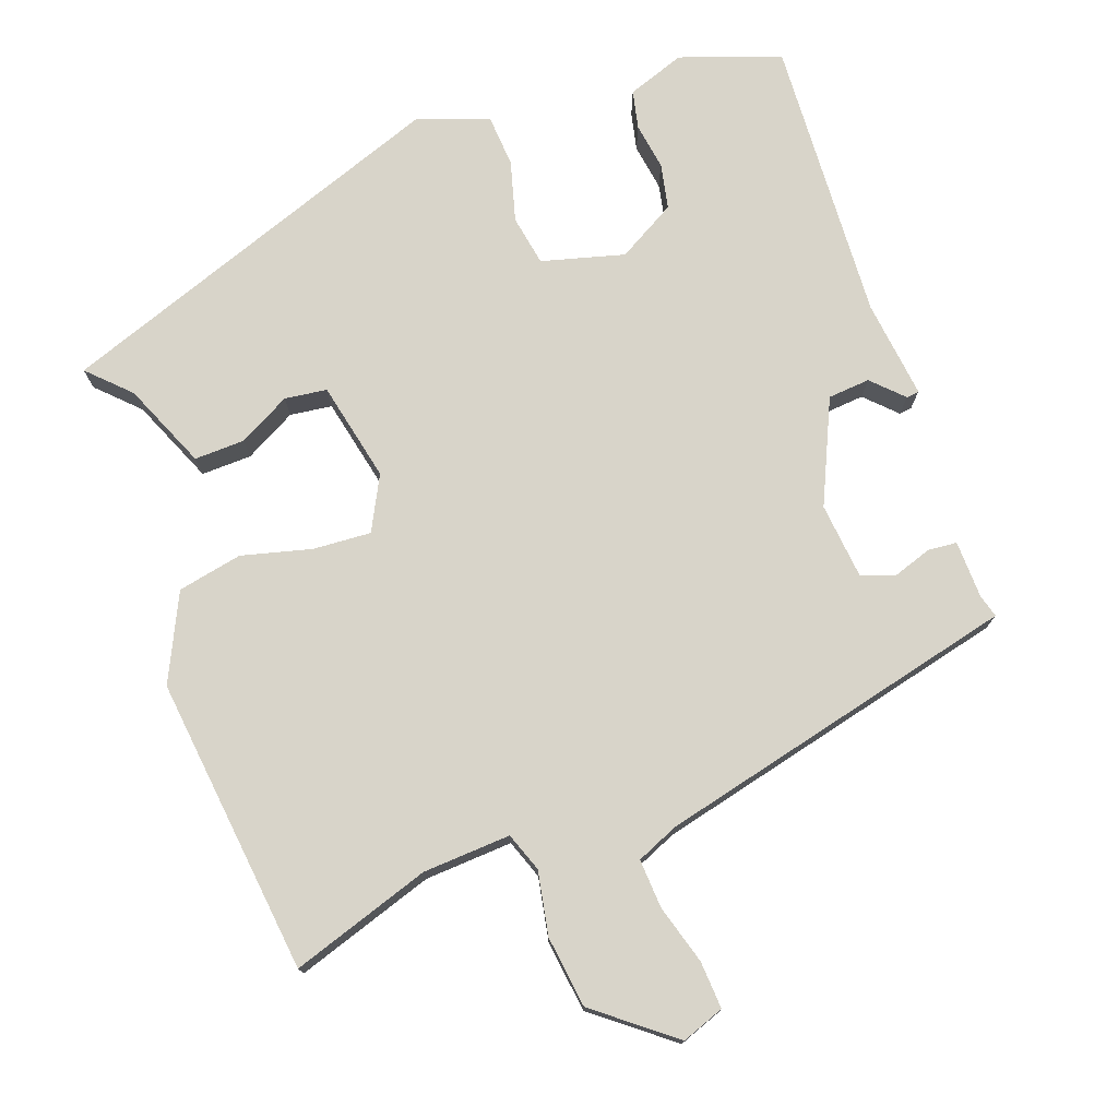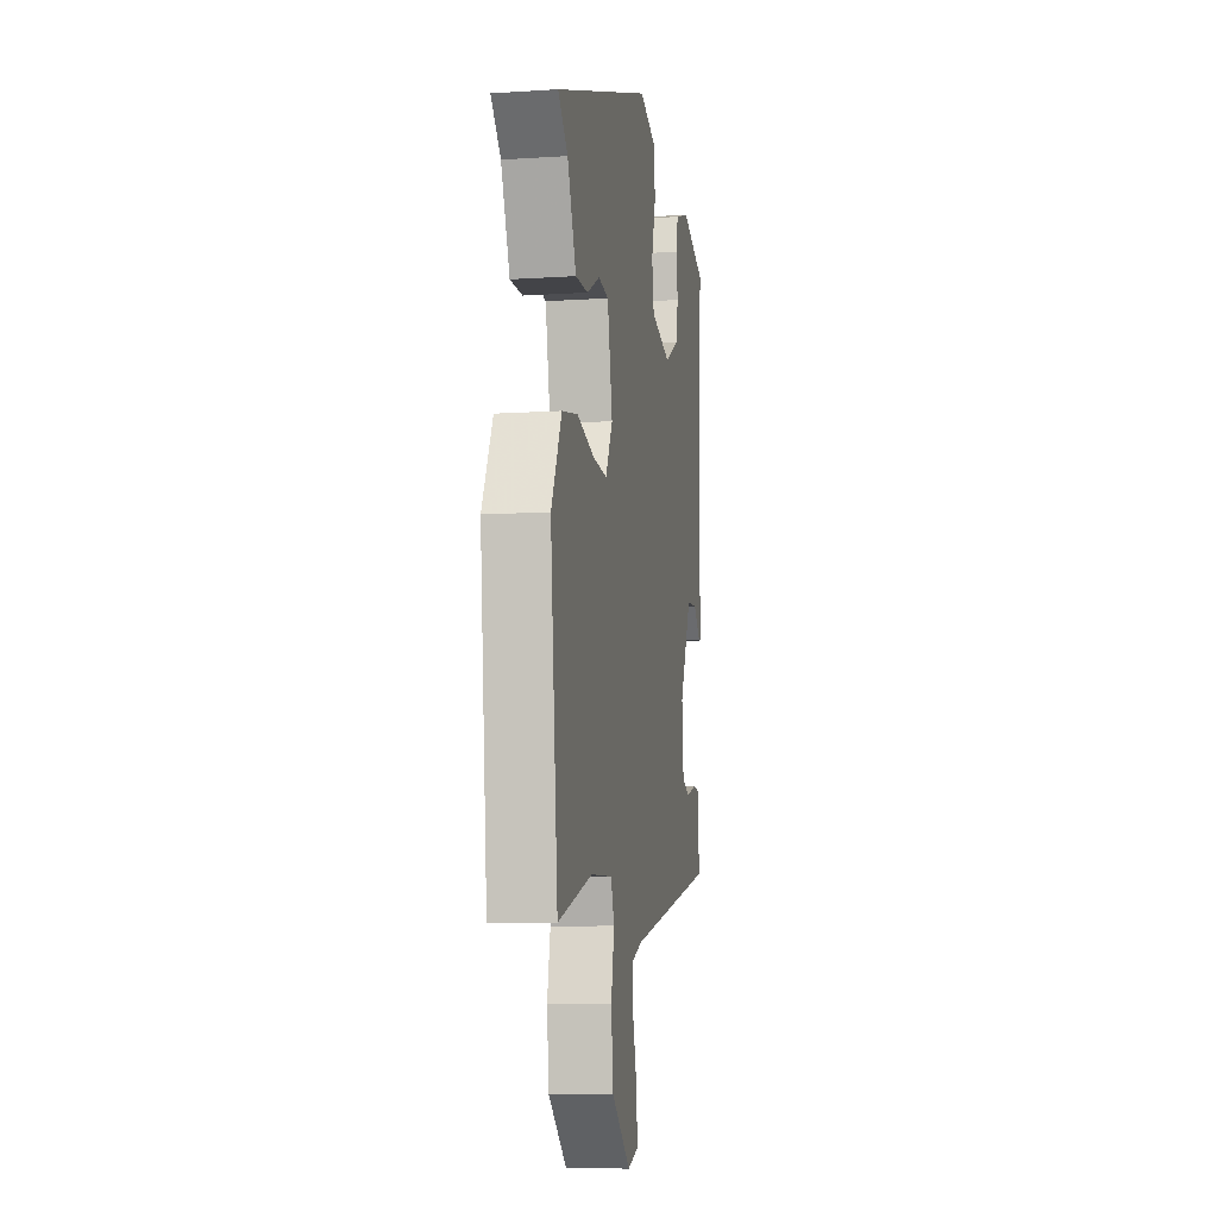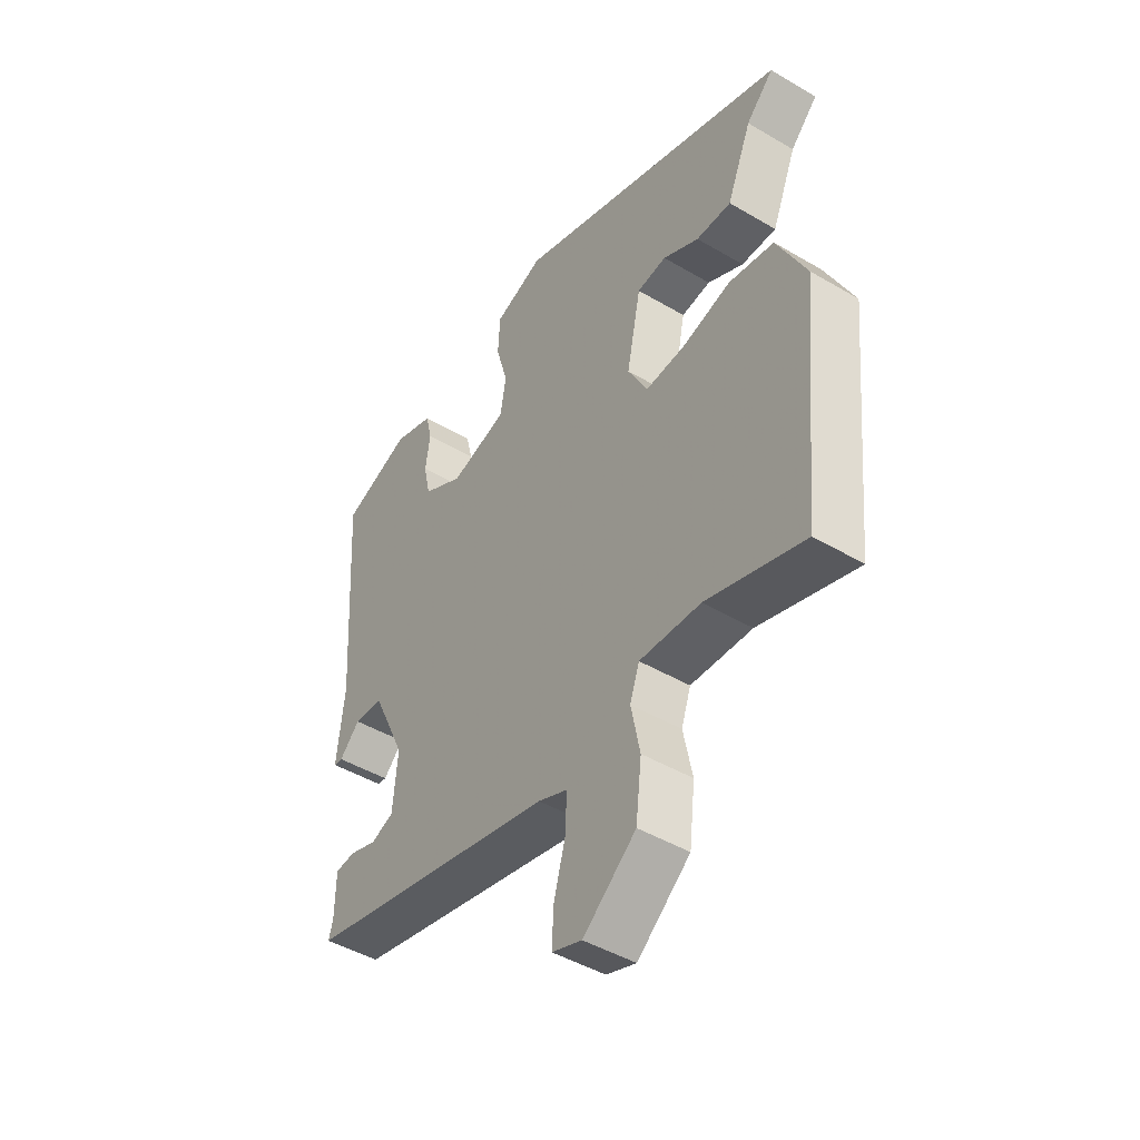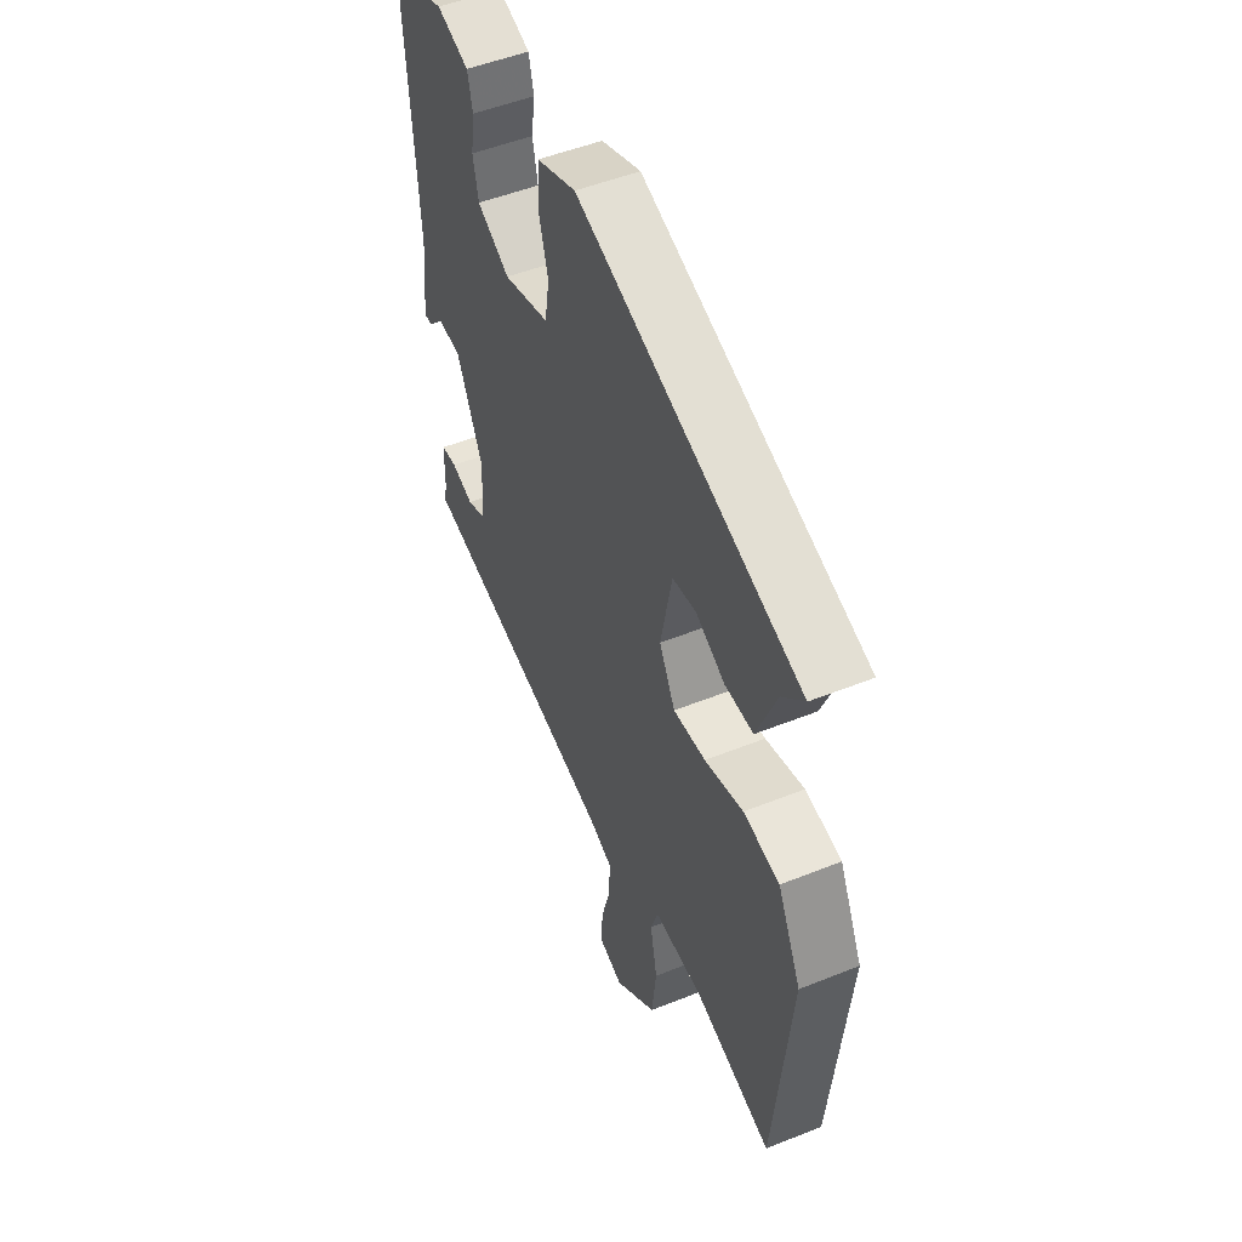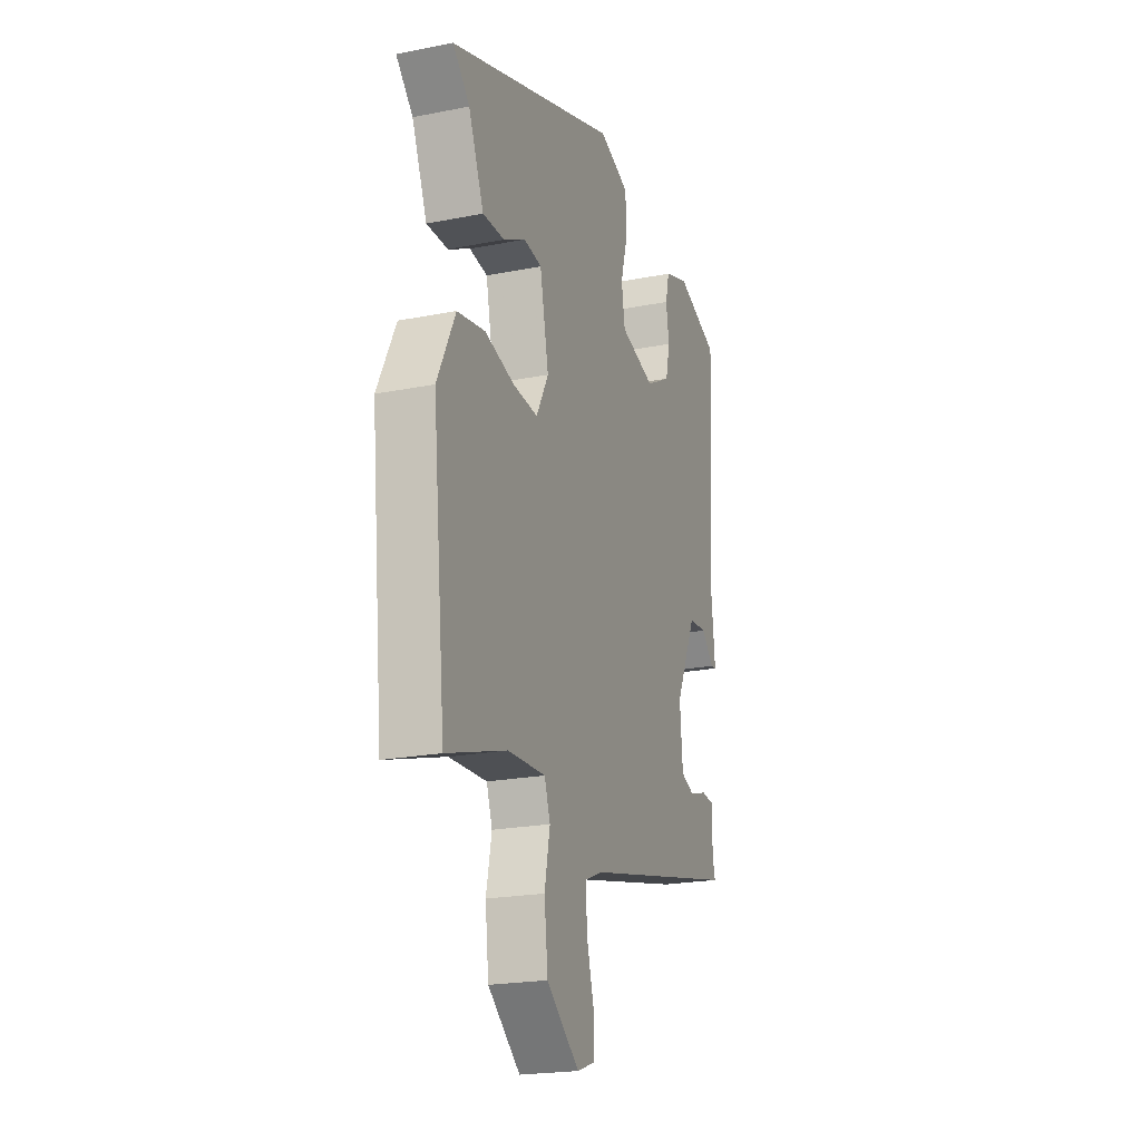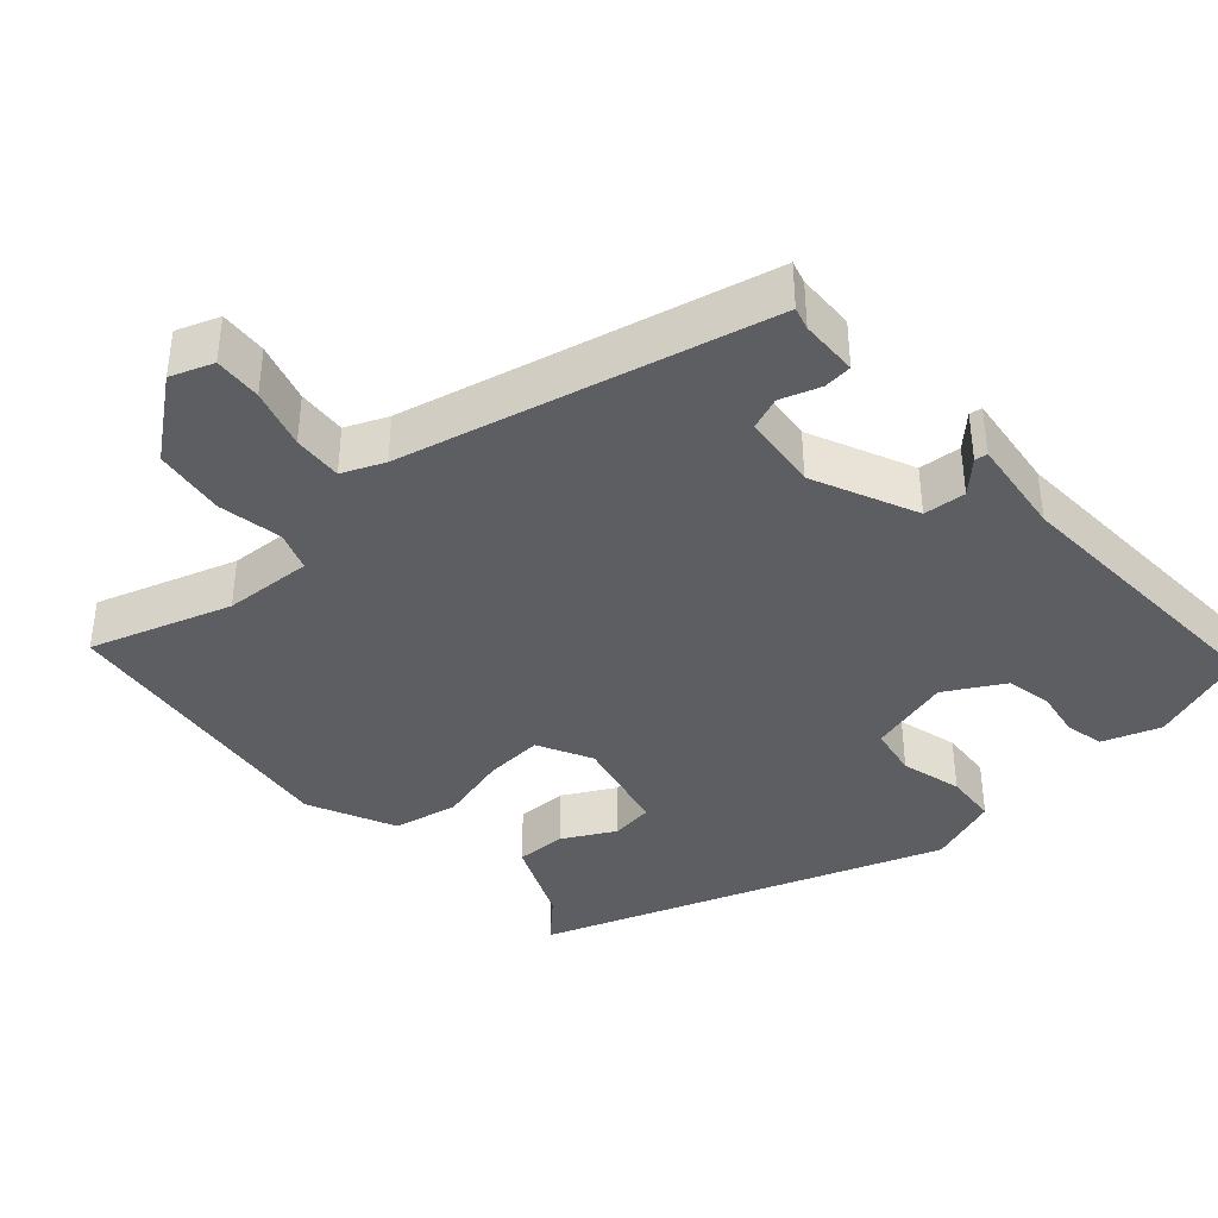
<metadata>
{"format":"obj","ext":"obj","renderer":"f3d","projection":"perspective","resolution":1024,"background":"white","views":[{"elev":75.6,"azim":159.4,"up":"+Y"},{"elev":-9.1,"azim":99.9,"up":"+Z"},{"elev":-45.6,"azim":55.8,"up":"+Z"},{"elev":50.3,"azim":66.2,"up":"+Z"},{"elev":-21.4,"azim":109.4,"up":"+Z"},{"elev":-39.4,"azim":-139.1,"up":"+Y"}]}
</metadata>
<code>
v 0.497 0.07 -0.511
v 0.311 0.07 -0.453
v 0.194 0.07 -0.448
v 0.176 0.07 -0.5
v 0.193 0.07 -0.584
v 0.182 0.07 -0.679
v 0.081 0.07 -0.761
v 0.024 0.07 -0.741
v 0.027 0.07 -0.678
v 0.049 0.07 -0.599
v 0.052 0.07 -0.534
v -0.004 0.07 -0.511
v -0.488 0.07 -0.402
v -0.48 0.07 -0.372
v -0.479 0.07 -0.295
v -0.441 0.07 -0.291
v -0.388 0.07 -0.308
v -0.345 0.07 -0.291
v -0.336 0.07 -0.19
v -0.4 0.07 -0.054
v -0.456 0.07 -0.05
v -0.495 0.07 -0.09
v -0.512 0.07 -0.088
v -0.498 0.07 0.043
v -0.523 0.07 0.42
v -0.391 0.07 0.469
v -0.314 0.07 0.443
v -0.302 0.07 0.392
v -0.311 0.07 0.33
v -0.298 0.07 0.27
v -0.22 0.07 0.227
v -0.111 0.07 0.258
v -0.1 0.07 0.325
v -0.123 0.07 0.405
v -0.119 0.07 0.474
v -0.025 0.07 0.509
v 0.506 0.07 0.326
v 0.454 0.07 0.273
v 0.407 0.07 0.159
v 0.34 0.07 0.16
v 0.271 0.07 0.196
v 0.215 0.07 0.188
v 0.188 0.07 0.055
v 0.226 0.07 -0.016
v 0.303 0.07 -0.01
v 0.395 0.07 0.015
v 0.481 0.07 -0.001
v 0.537 0.07 -0.115
v 0.497 0 -0.511
v 0.311 0 -0.453
v 0.194 0 -0.448
v 0.176 0 -0.5
v 0.193 0 -0.584
v 0.182 0 -0.679
v 0.081 0 -0.761
v 0.024 0 -0.741
v 0.027 0 -0.678
v 0.049 0 -0.599
v 0.052 0 -0.534
v -0.004 0 -0.511
v -0.488 0 -0.402
v -0.48 0 -0.372
v -0.479 0 -0.295
v -0.441 0 -0.291
v -0.388 0 -0.308
v -0.345 0 -0.291
v -0.336 0 -0.19
v -0.4 0 -0.054
v -0.456 0 -0.05
v -0.495 0 -0.09
v -0.512 0 -0.088
v -0.498 0 0.043
v -0.523 0 0.42
v -0.391 0 0.469
v -0.314 0 0.443
v -0.302 0 0.392
v -0.311 0 0.33
v -0.298 0 0.27
v -0.22 0 0.227
v -0.111 0 0.258
v -0.1 0 0.325
v -0.123 0 0.405
v -0.119 0 0.474
v -0.025 0 0.509
v 0.506 0 0.326
v 0.454 0 0.273
v 0.407 0 0.159
v 0.34 0 0.16
v 0.271 0 0.196
v 0.215 0 0.188
v 0.188 0 0.055
v 0.226 0 -0.016
v 0.303 0 -0.01
v 0.395 0 0.015
v 0.481 0 -0.001
v 0.537 0 -0.115
f 45 46 47 48
f 44 45 48 1
f 38 39 40 41
f 38 41 42
f 37 38 42
f 36 37 42
f 33 34 35 36
f 32 33 36 42
f 31 32 42 43
f 26 27 28 29
f 24 25 26 29
f 24 29 30
f 21 22 23 24
f 20 21 24 30
f 19 20 30 31
f 14 15 16 17
f 12 13 14 17
f 11 12 17 18
f 7 8 9 10
f 7 10 11
f 4 5 6 7
f 3 4 7 11
f 44 1 2
f 44 2 3
f 19 31 43 44
f 18 19 44
f 3 11 18 44
f 96 95 94 93
f 49 96 93 92
f 89 88 87 86
f 90 89 86
f 90 86 85
f 90 85 84
f 84 83 82 81
f 90 84 81 80
f 91 90 80 79
f 77 76 75 74
f 77 74 73 72
f 78 77 72
f 72 71 70 69
f 78 72 69 68
f 79 78 68 67
f 65 64 63 62
f 65 62 61 60
f 66 65 60 59
f 58 57 56 55
f 59 58 55
f 55 54 53 52
f 59 55 52 51
f 50 49 92
f 51 50 92
f 92 91 79 67
f 92 67 66
f 92 66 59 51
f 1 49 50 2
f 2 50 51 3
f 3 51 52 4
f 4 52 53 5
f 5 53 54 6
f 6 54 55 7
f 7 55 56 8
f 8 56 57 9
f 9 57 58 10
f 10 58 59 11
f 11 59 60 12
f 12 60 61 13
f 13 61 62 14
f 14 62 63 15
f 15 63 64 16
f 16 64 65 17
f 17 65 66 18
f 18 66 67 19
f 19 67 68 20
f 20 68 69 21
f 21 69 70 22
f 22 70 71 23
f 23 71 72 24
f 24 72 73 25
f 25 73 74 26
f 26 74 75 27
f 27 75 76 28
f 28 76 77 29
f 29 77 78 30
f 30 78 79 31
f 31 79 80 32
f 32 80 81 33
f 33 81 82 34
f 34 82 83 35
f 35 83 84 36
f 36 84 85 37
f 37 85 86 38
f 38 86 87 39
f 39 87 88 40
f 40 88 89 41
f 41 89 90 42
f 42 90 91 43
f 43 91 92 44
f 44 92 93 45
f 45 93 94 46
f 46 94 95 47
f 47 95 96 48
f 48 96 49 1

</code>
